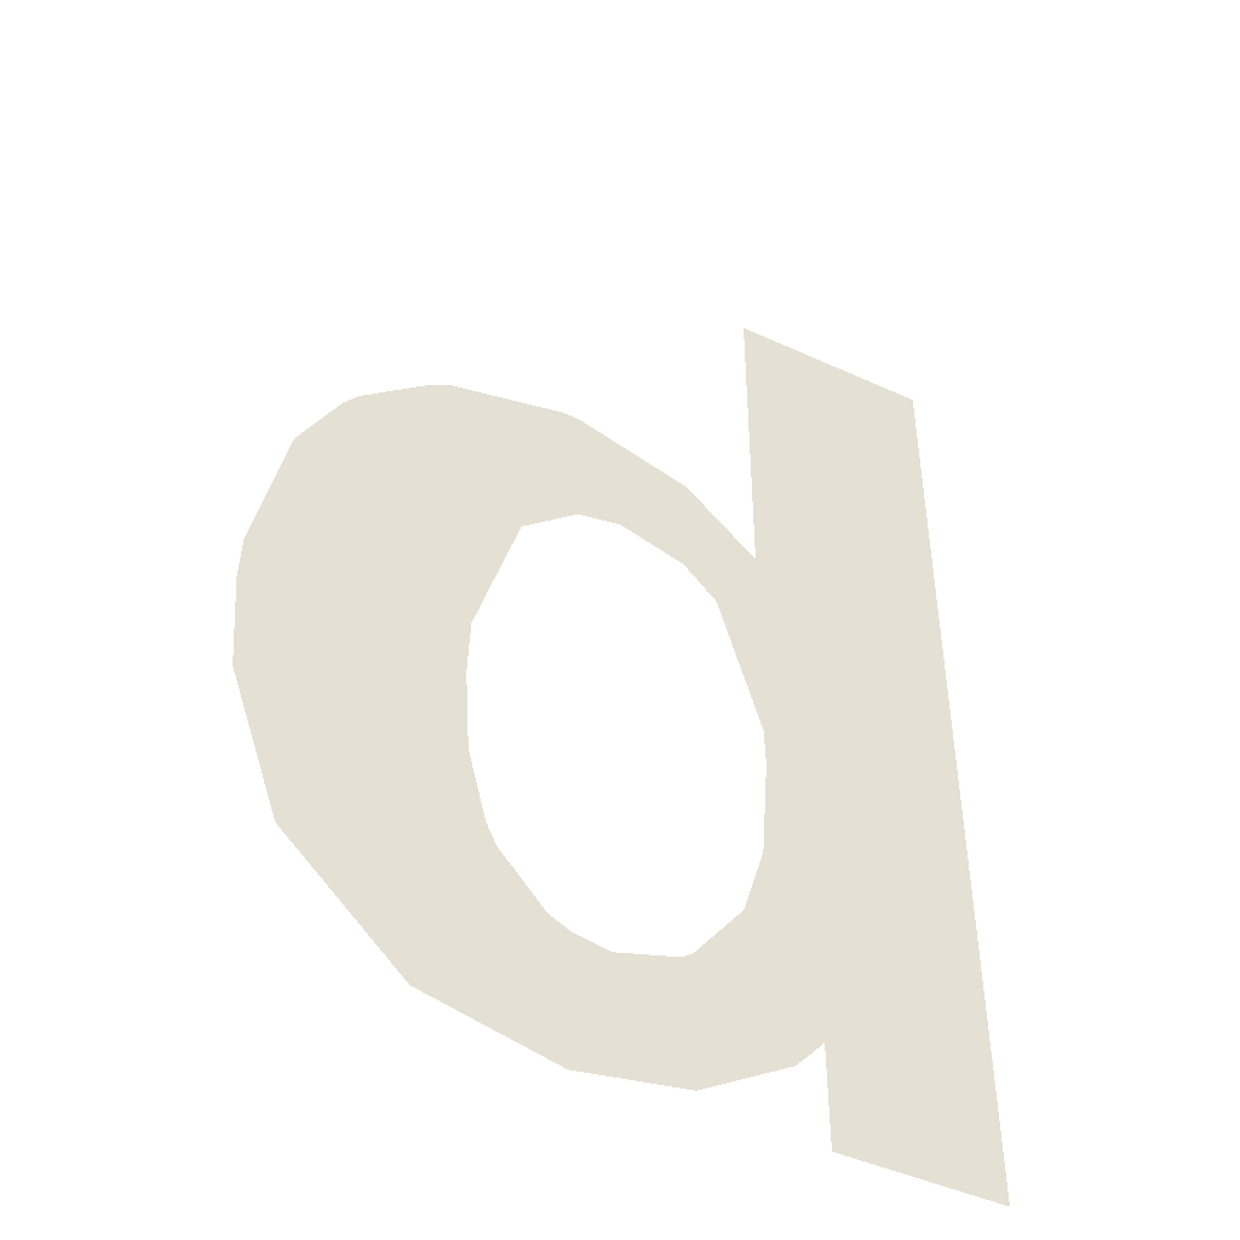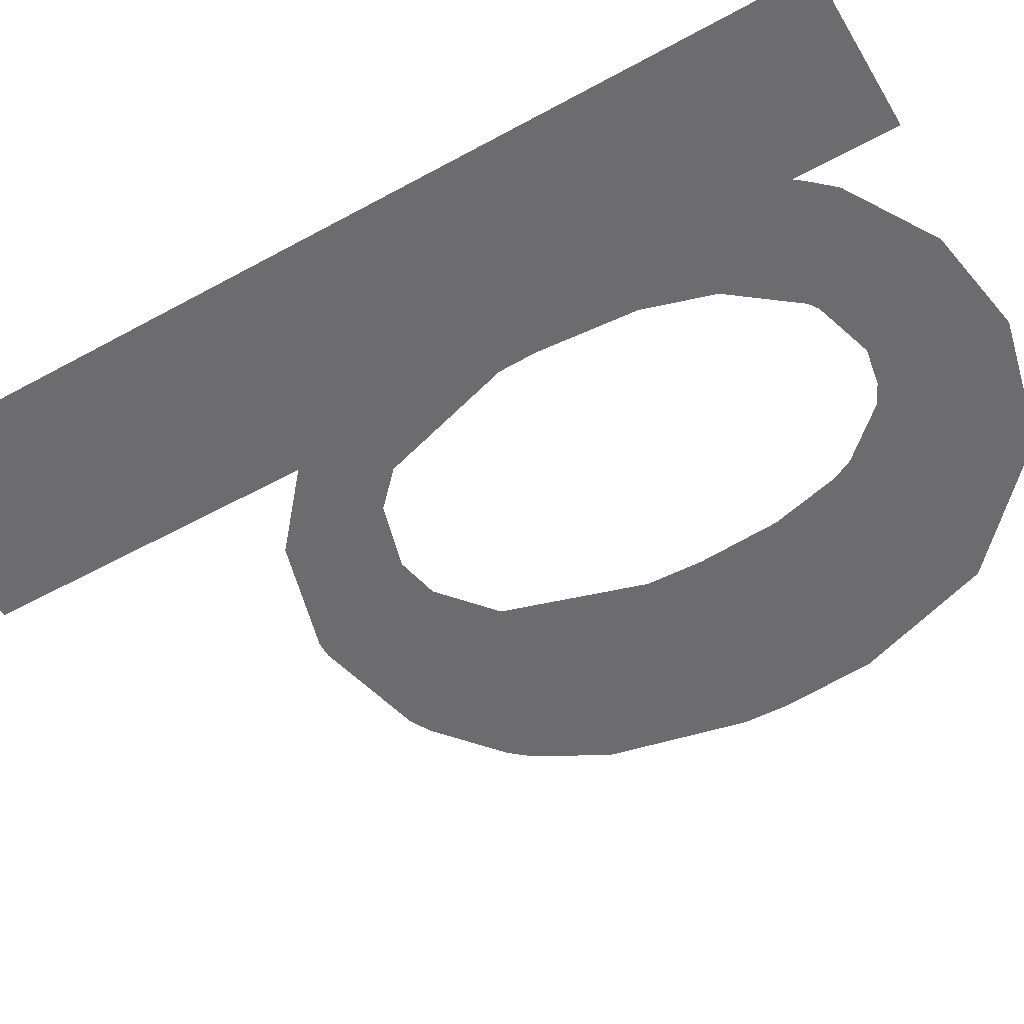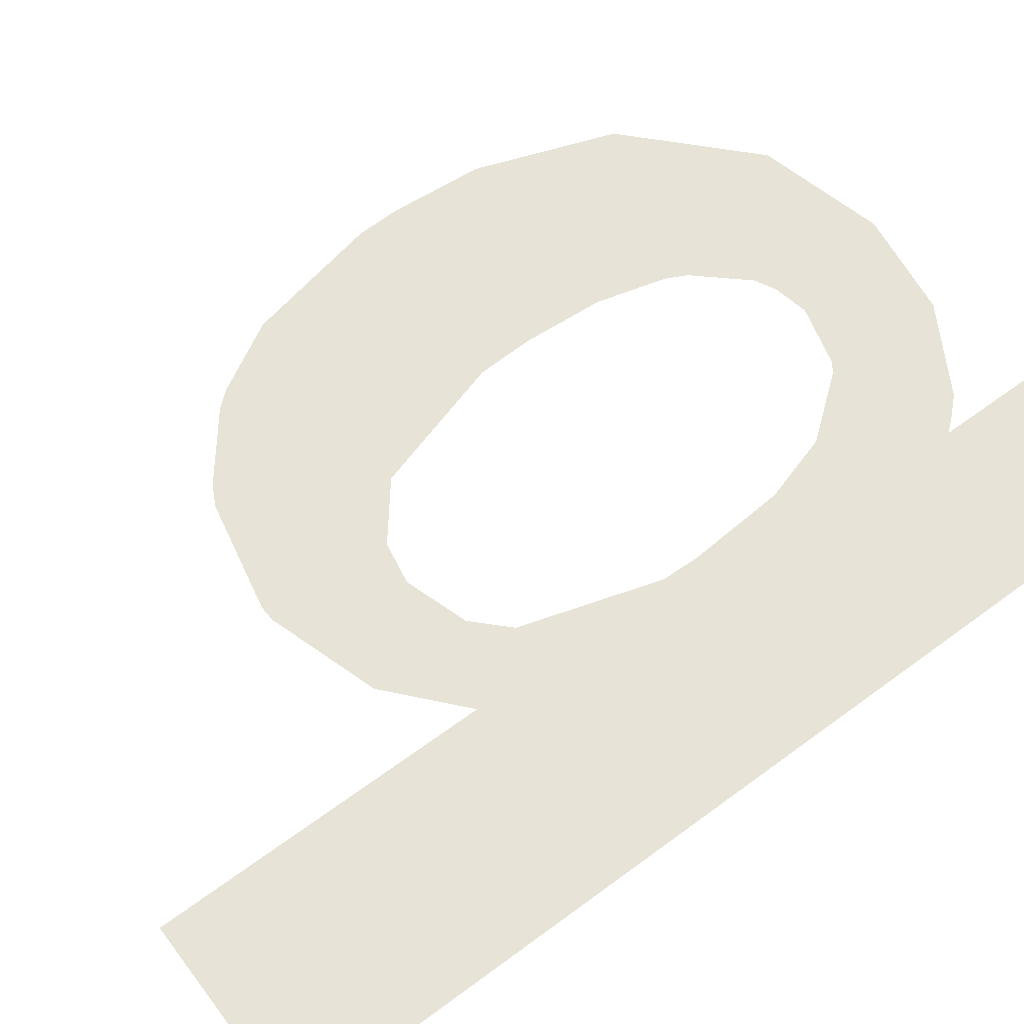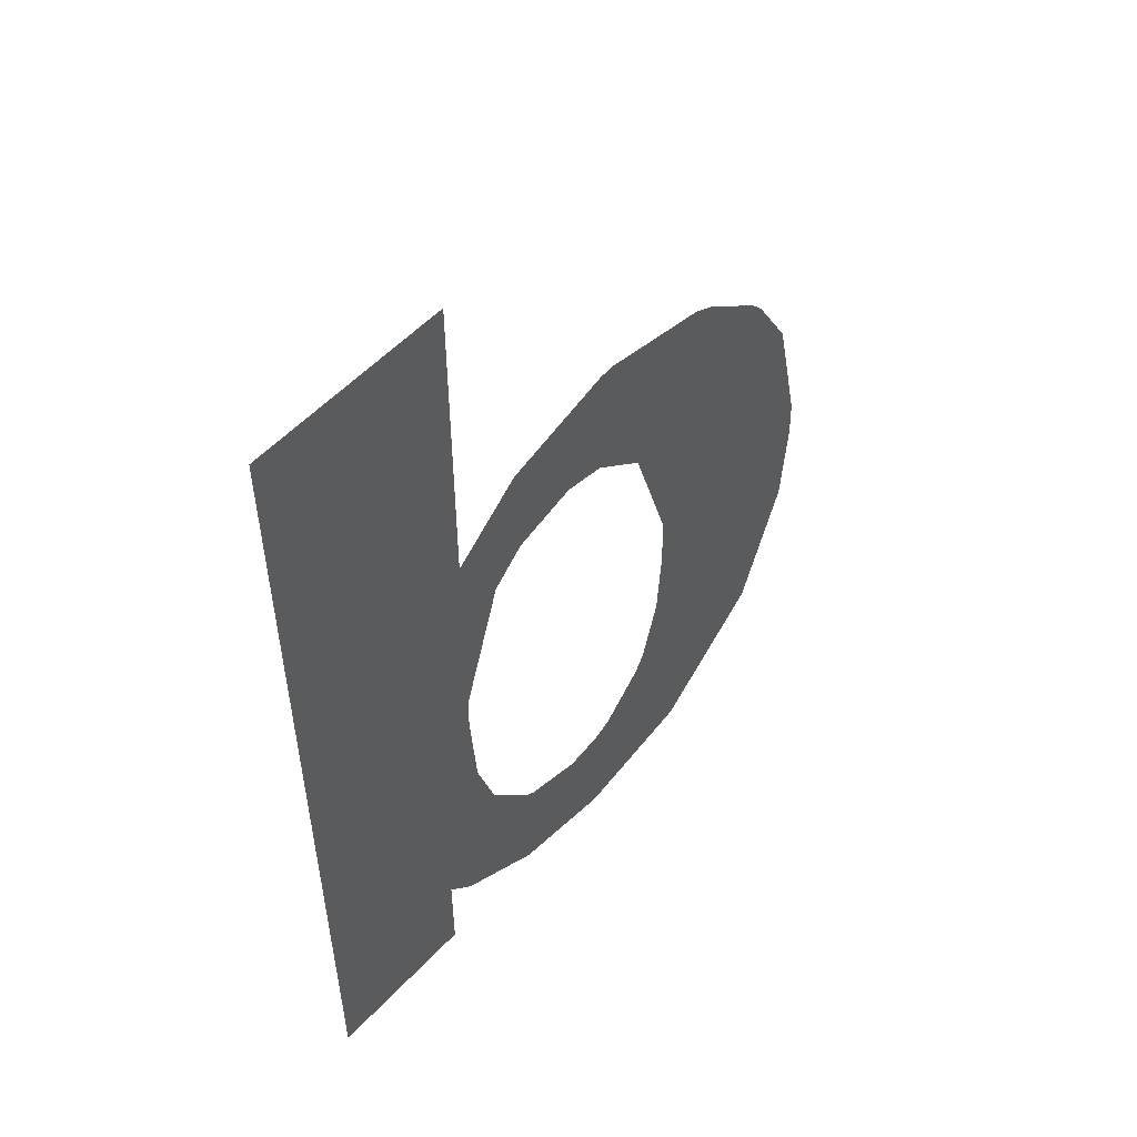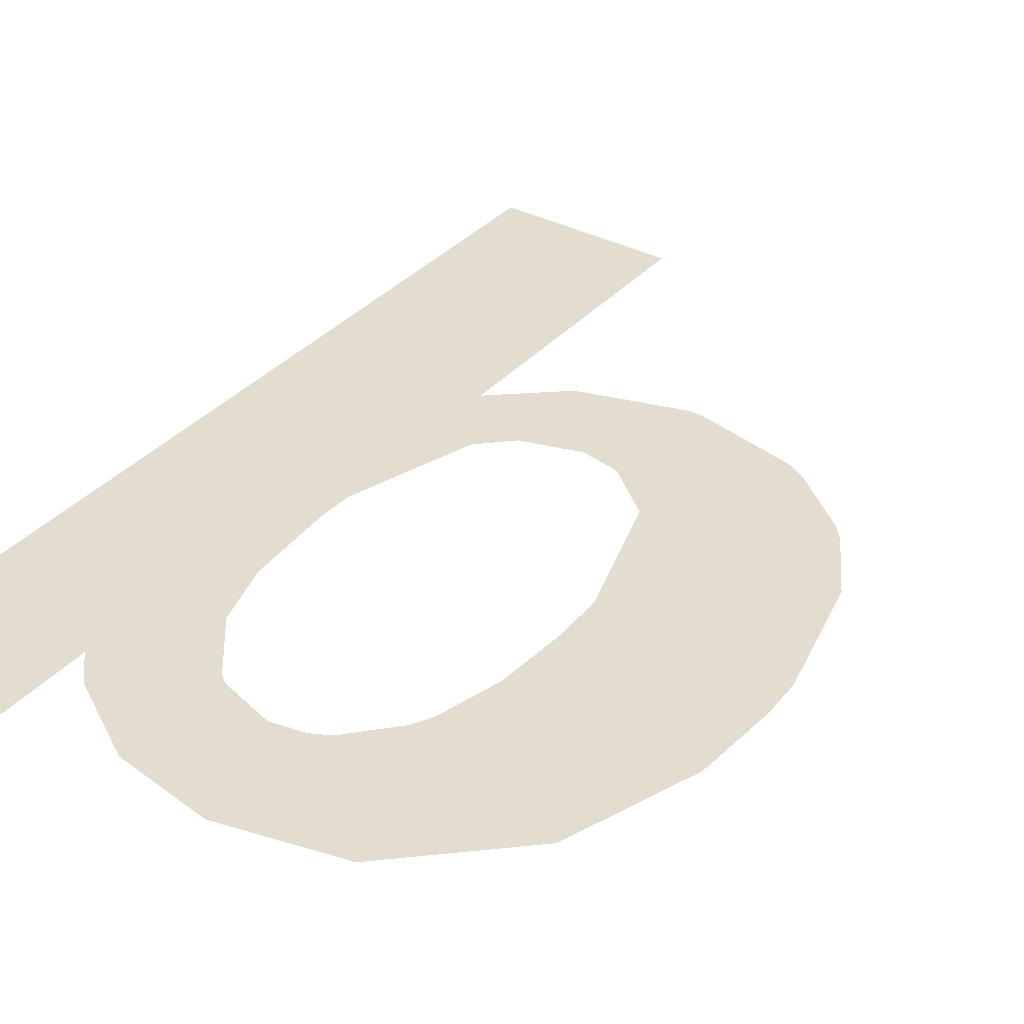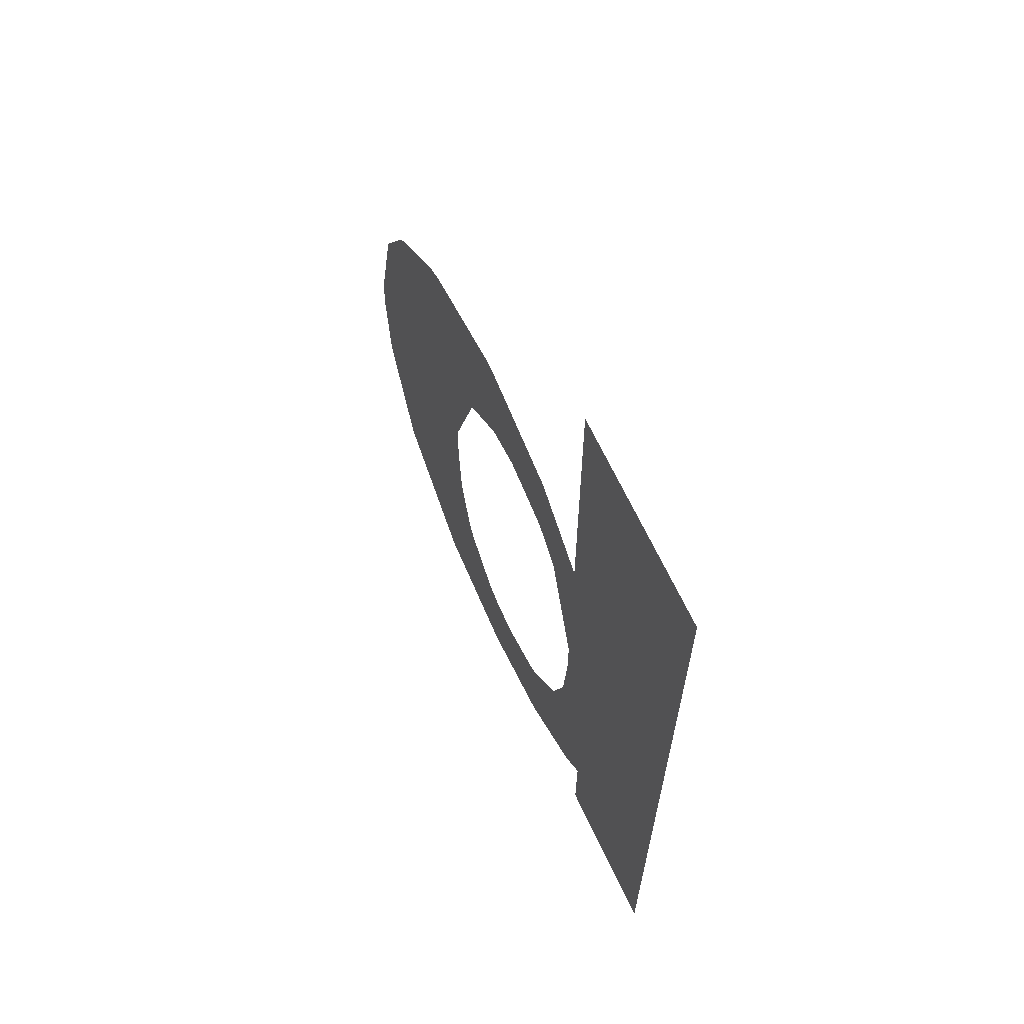
<metadata>
{"format":"obj","ext":"obj","renderer":"f3d","projection":"perspective","resolution":1024,"background":"white","views":[{"elev":-45.1,"azim":152.0,"up":"+Y"},{"elev":-53.8,"azim":-59.6,"up":"+Z"},{"elev":61.8,"azim":-127.0,"up":"+Z"},{"elev":54.4,"azim":-48.0,"up":"+Y"},{"elev":35.5,"azim":35.2,"up":"+Z"},{"elev":66.4,"azim":-115.1,"up":"+Y"}]}
</metadata>
<code>
g default
v 0.5464 0.7583 0
v 0.5464 1.01 0
v 0.6464 2.319 0
v 1.847 1.678 0
v 1.104 0.7579 0
v 1.142 2.559 0
v 0.6464 3.158 0
v 0.1464 3.158 0
v 0.1464 0.7583 0
v 0.6464 1.693 0
v 1.346 1.647 0
v 0.9964 2.258 0
v 1.012 1.058 0
v 1.843 1.787 0
v 0.1464 1.787 0
v 0.649 1.787 0
v 1.341 1.787 0
v 1.103 0.7579 0
v 1.103 1.075 0
v 0.1464 1.101 0
v 0.8612 1.101 0
v 0.5714 0.9783 0
v 0.5714 1.101 0
v 0.6167 0.9294 0
v 1.103 0.9296 0
v 0.8369 0.7995 0
v 0.8371 0.9296 0
v 0.8371 1.101 0
v 0.1464 1.444 0
v 0.6647 1.444 0
v 0.5714 1.444 0
v 0.717 1.272 0
v 0.5714 1.272 0
v 0.8373 1.118 0
v 0.5714 1.787 0
v 1.708 1.101 0
v 1.153 1.101 0
v 1.422 0.8336 0
v 1.422 1.101 0
v 1.829 1.444 0
v 1.333 1.444 0
v 1.422 1.444 0
v 1.288 1.272 0
v 1.422 1.272 0
v 1.262 1.221 0
v 1.262 1.101 0
v 1.422 1.787 0
v 1.473 2.473 0
v 0.8241 2.473 0
v 0.6464 2.473 0
v 0.1464 2.473 0
v 1.103 2.473 0
v 1.103 2.238 0
v 0.1464 2.13 0
v 0.7543 2.13 0
v 0.5714 2.13 0
v 0.5714 2.473 0
v 0.5714 2.301 0
v 1.103 2.301 0
v 0.837 2.21 0
v 0.8371 2.301 0
v 0.8371 2.473 0
v 1.768 2.13 0
v 1.237 2.13 0
v 1.422 2.13 0
v 1.422 2.473 0
v 1.67 2.302 0
v 1.422 2.301 0
v 1.634 2.301 0
v 1.634 2.13 0
v 1.635 2.343 0
v 1.103 2.558 0
v 0.6464 2.815 0
v 0.1464 2.815 0
v 0.5714 2.815 0
v 0.5714 3.158 0
v 1.421 2.499 0
g Trim_Char_b_2_1 Trim_Text_abcdefghijklmnopqrstuvwxyz_1_1
f 48 77 66
f 4 14 47
f 31 30 10
f 27 25 13
f 2 23 20
f 26 18 25
f 24 26 27
f 24 27 28
f 30 31 33
f 20 23 33
f 28 21 34
f 23 28 34
f 29 31 35
f 38 36 39
f 38 39 46
f 40 42 44
f 41 43 44
f 45 46 39
f 45 37 46
f 11 41 42
f 67 71 69
f 61 59 52
f 16 55 56
f 15 35 56
f 51 54 56
f 12 53 59
f 58 56 55
f 3 60 61
f 70 65 47
f 65 64 17
f 64 65 68
f 67 69 70
f 65 70 69
f 48 66 68
f 73 7 75
f 72 49 62
f 51 57 75
f 74 75 76
f 6 72 52
f 50 73 57
f 47 42 40
f 47 40 4
f 10 16 35
f 35 31 10
f 25 19 13
f 21 28 27
f 27 13 21
f 2 22 23
f 9 1 2
f 2 20 9
f 25 27 26
f 28 23 22
f 22 24 28
f 33 32 30
f 31 29 20
f 33 31 20
f 32 33 23
f 34 32 23
f 35 15 29
f 37 19 25
f 25 18 5
f 25 5 38
f 46 25 38
f 25 46 37
f 39 36 40
f 44 39 40
f 44 42 41
f 39 44 43
f 43 45 39
f 47 17 11
f 11 42 47
f 52 62 61
f 56 35 16
f 56 54 15
f 58 57 51
f 51 56 58
f 61 60 12
f 59 61 12
f 60 3 58
f 58 55 60
f 3 50 57
f 61 62 49
f 49 3 61
f 57 58 3
f 14 63 70
f 70 47 14
f 17 47 65
f 68 66 59
f 68 59 53
f 53 64 68
f 66 52 59
f 70 63 67
f 69 68 65
f 68 69 71
f 71 48 68
f 7 76 75
f 62 52 72
f 75 74 51
f 76 8 74
f 52 66 77
f 77 6 52
f 73 75 57

</code>
